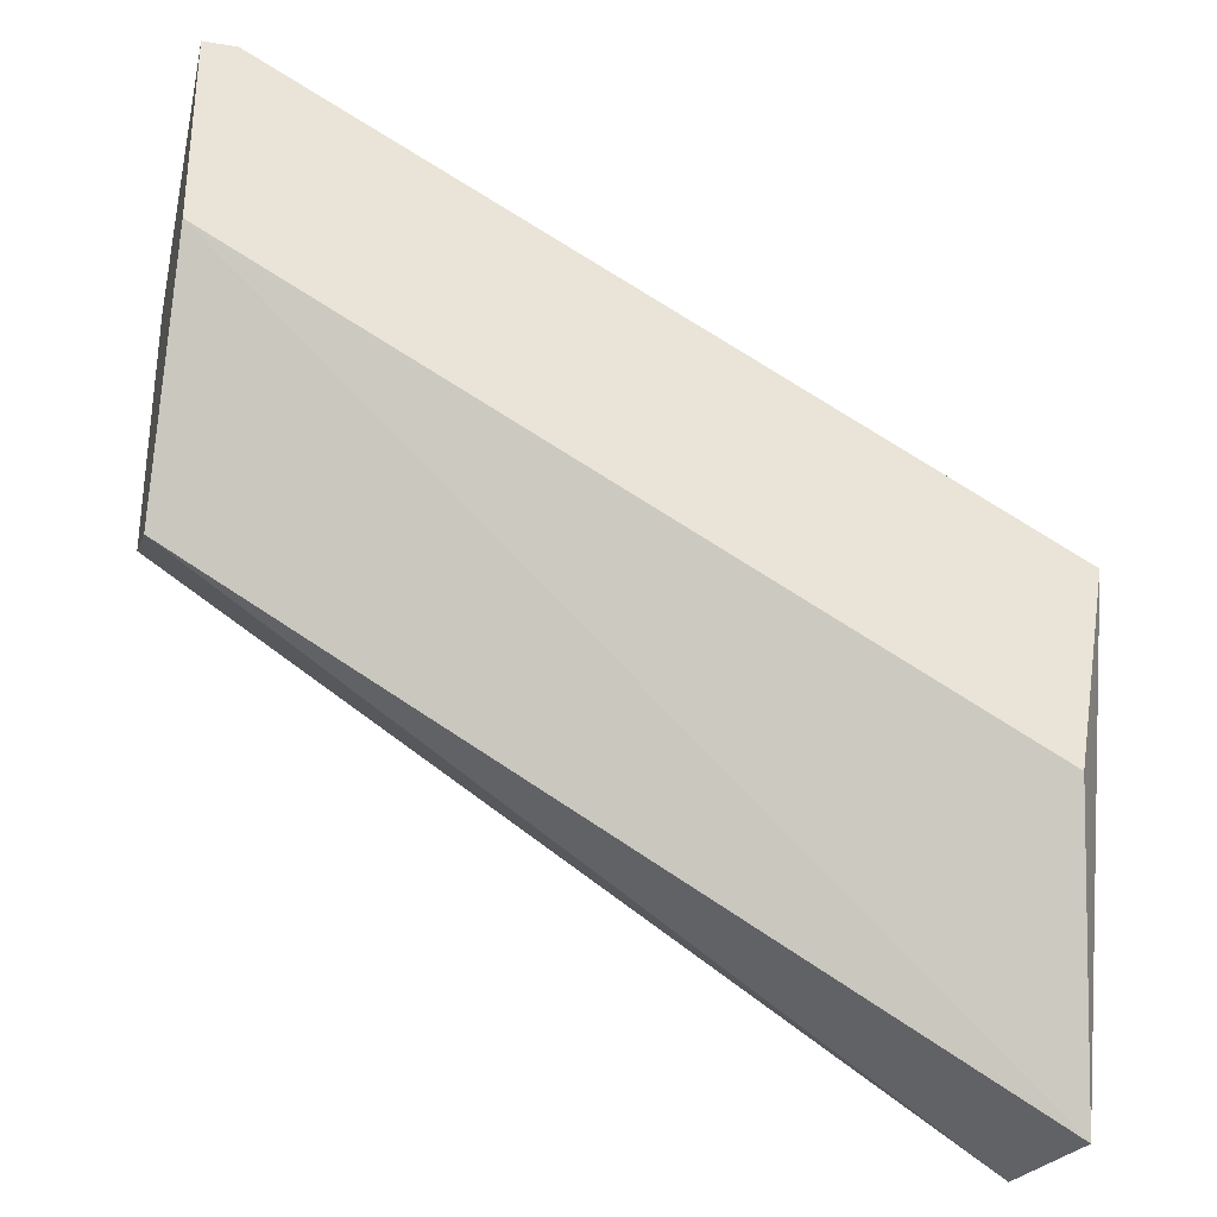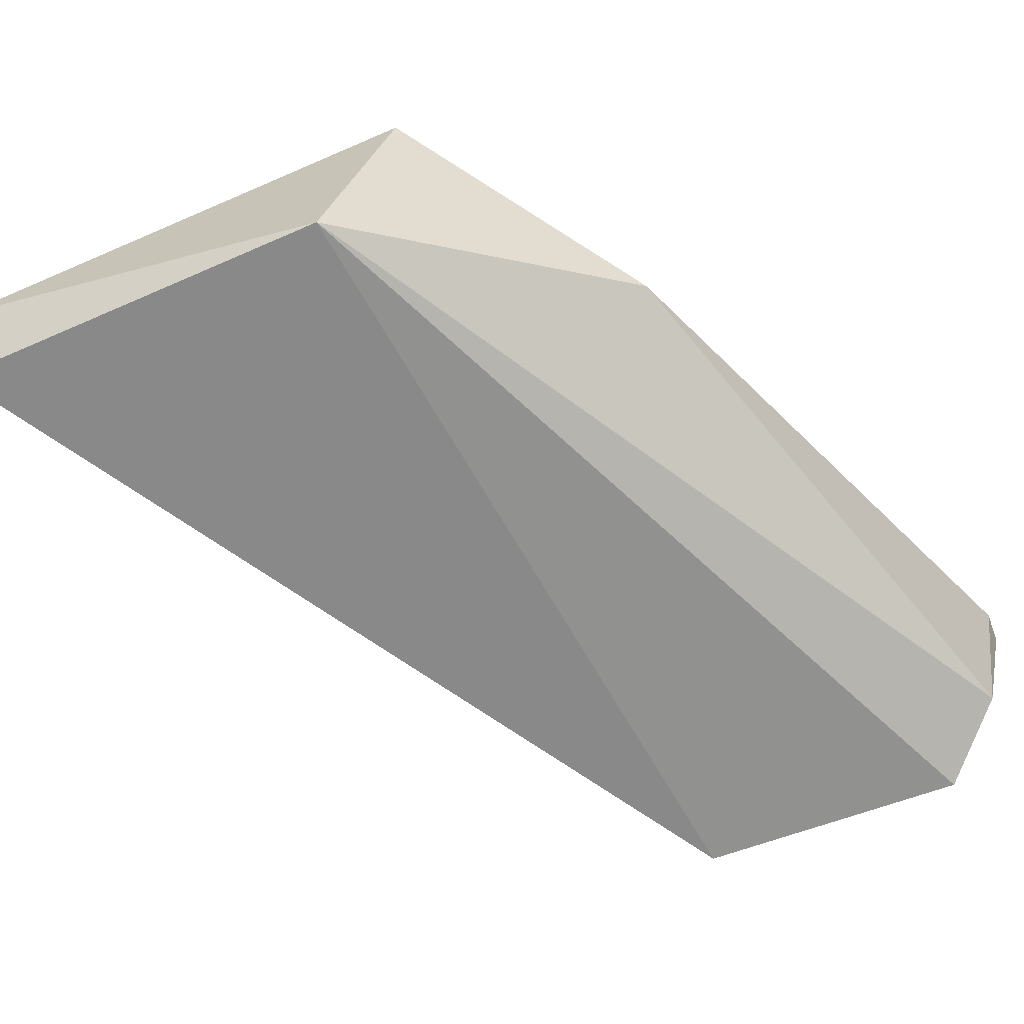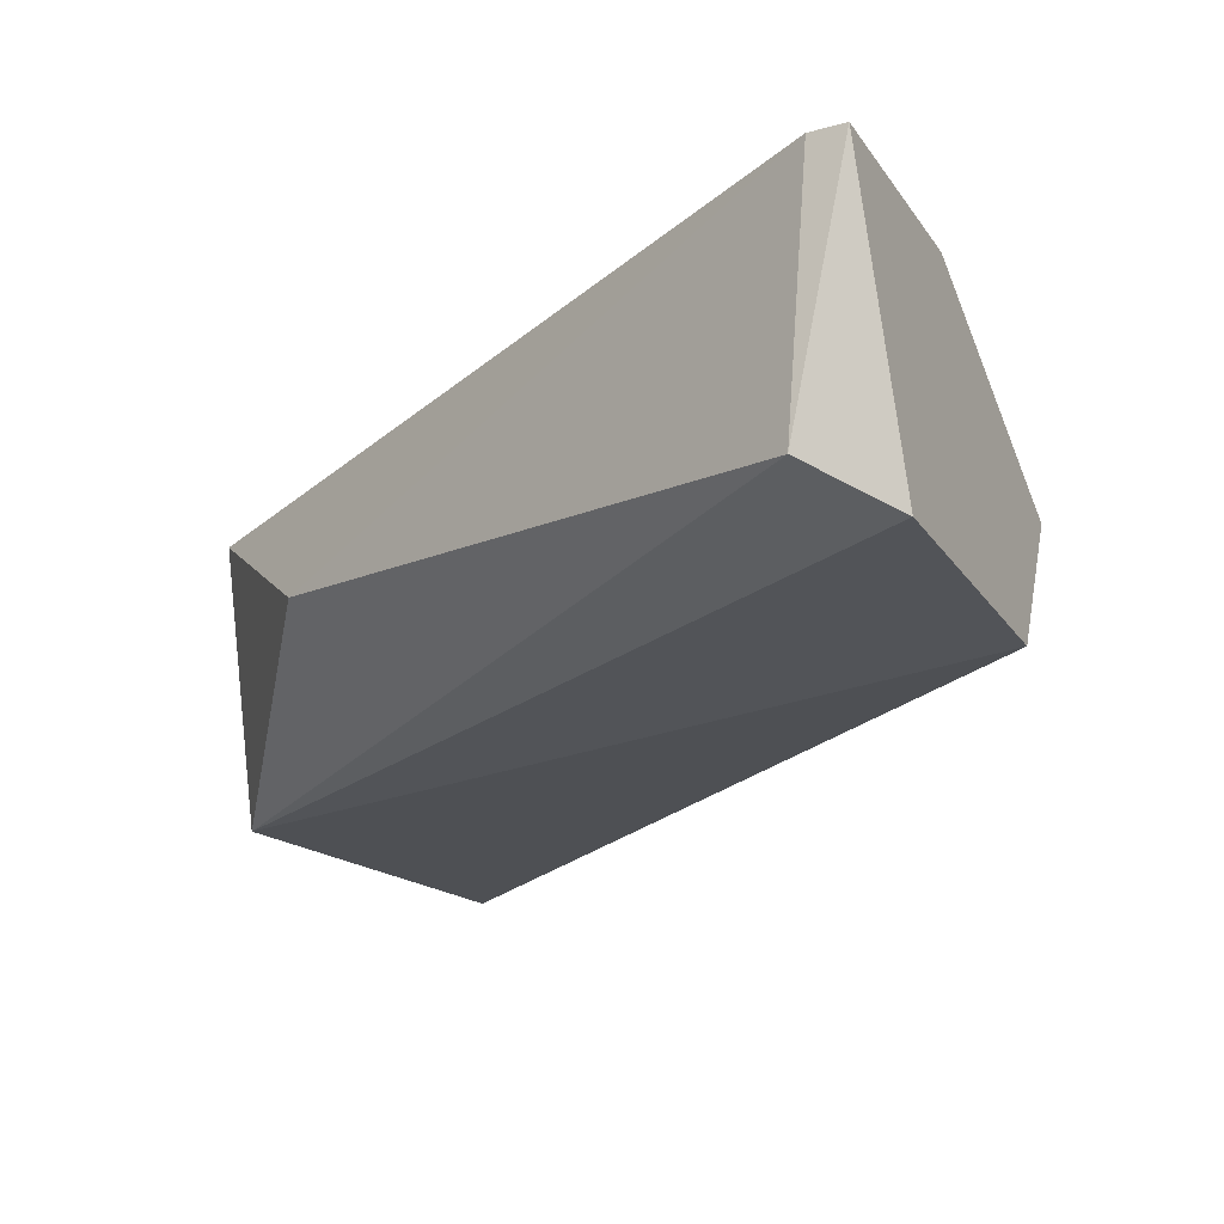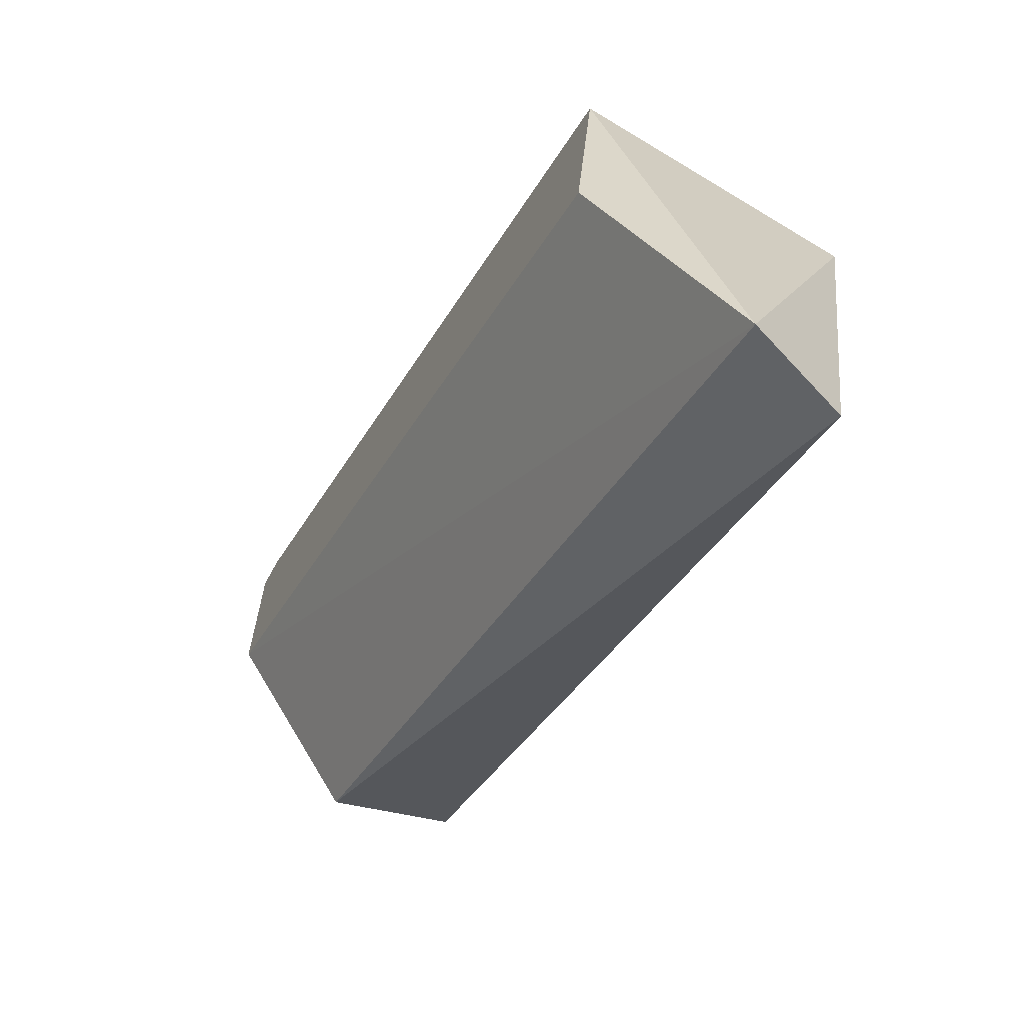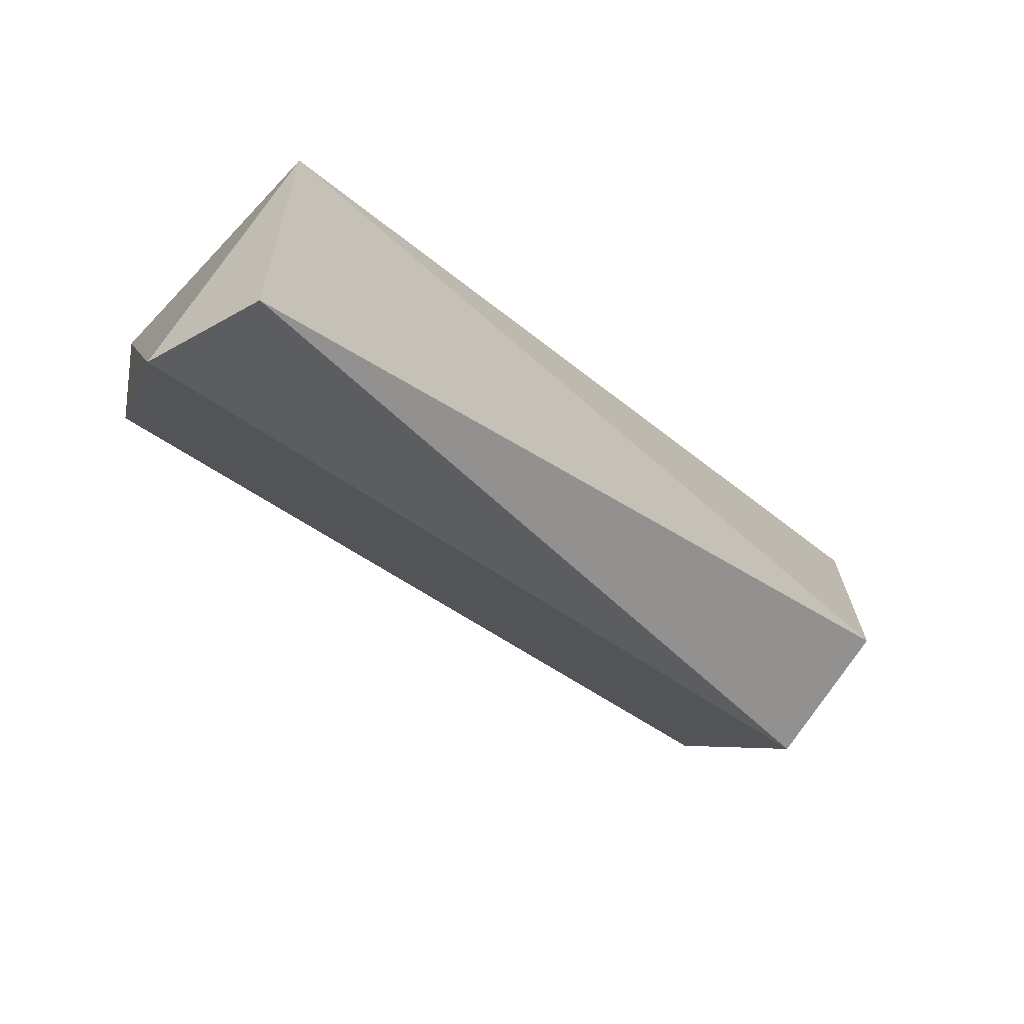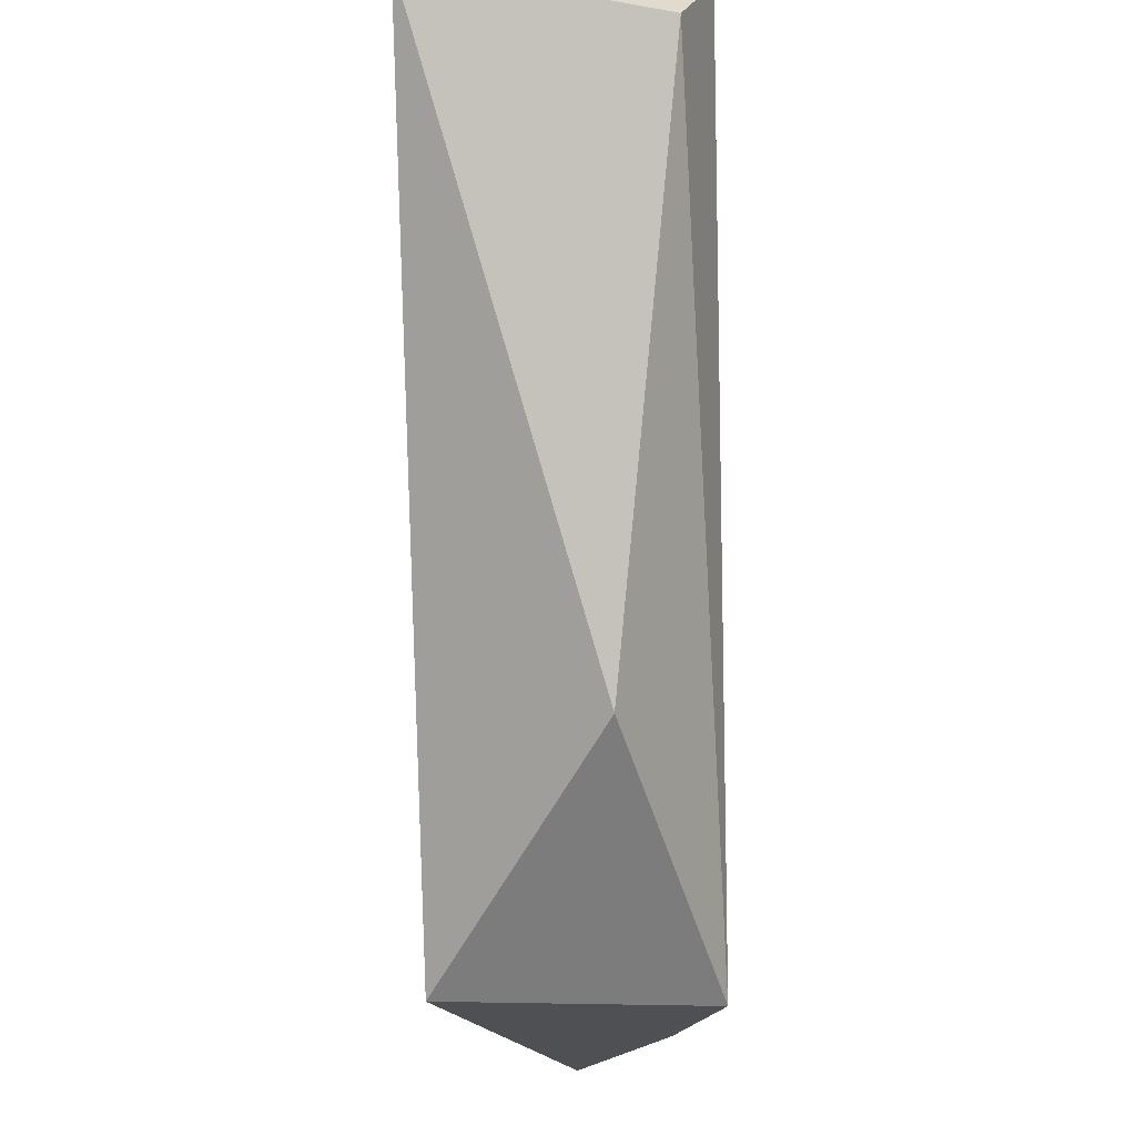
<metadata>
{"format":"obj","ext":"obj","renderer":"f3d","projection":"perspective","resolution":1024,"background":"white","views":[{"elev":-31.5,"azim":166.7,"up":"+Z"},{"elev":-66.0,"azim":-69.9,"up":"+Y"},{"elev":-22.9,"azim":25.4,"up":"+Y"},{"elev":-67.1,"azim":-118.7,"up":"+Z"},{"elev":-72.2,"azim":-42.7,"up":"+Z"},{"elev":71.3,"azim":-91.4,"up":"+Z"}]}
</metadata>
<code>
o Shape_IndexedFaceSet.008_Shape_IndexedFaceSet.10812
v -0.07138 0.1146 -0.2018
v -0.02913 0.1286 -0.1754
v -0.03089 0.1286 -0.1754
v -0.07138 0.1216 -0.2229
v -0.02913 0.1146 -0.1948
v -0.07138 0.1286 -0.1983
v -0.03265 0.1163 -0.1771
v -0.02913 0.1286 -0.1859
v -0.06082 0.1198 -0.1877
v -0.06962 0.1163 -0.2229
v -0.02913 0.1216 -0.1983
v -0.06962 0.1286 -0.2088
v -0.02913 0.1146 -0.1807
f 7 1 13
f 3 2 6
f 4 1 6
f 2 3 7
f 2 5 8
f 6 2 8
f 6 1 9
f 3 6 9
f 7 3 9
f 1 7 9
f 1 4 10
f 5 1 10
f 5 10 11
f 4 8 11
f 8 5 11
f 10 4 11
f 4 6 12
f 8 4 12
f 6 8 12
f 1 5 13
f 5 2 13
f 2 7 13

</code>
